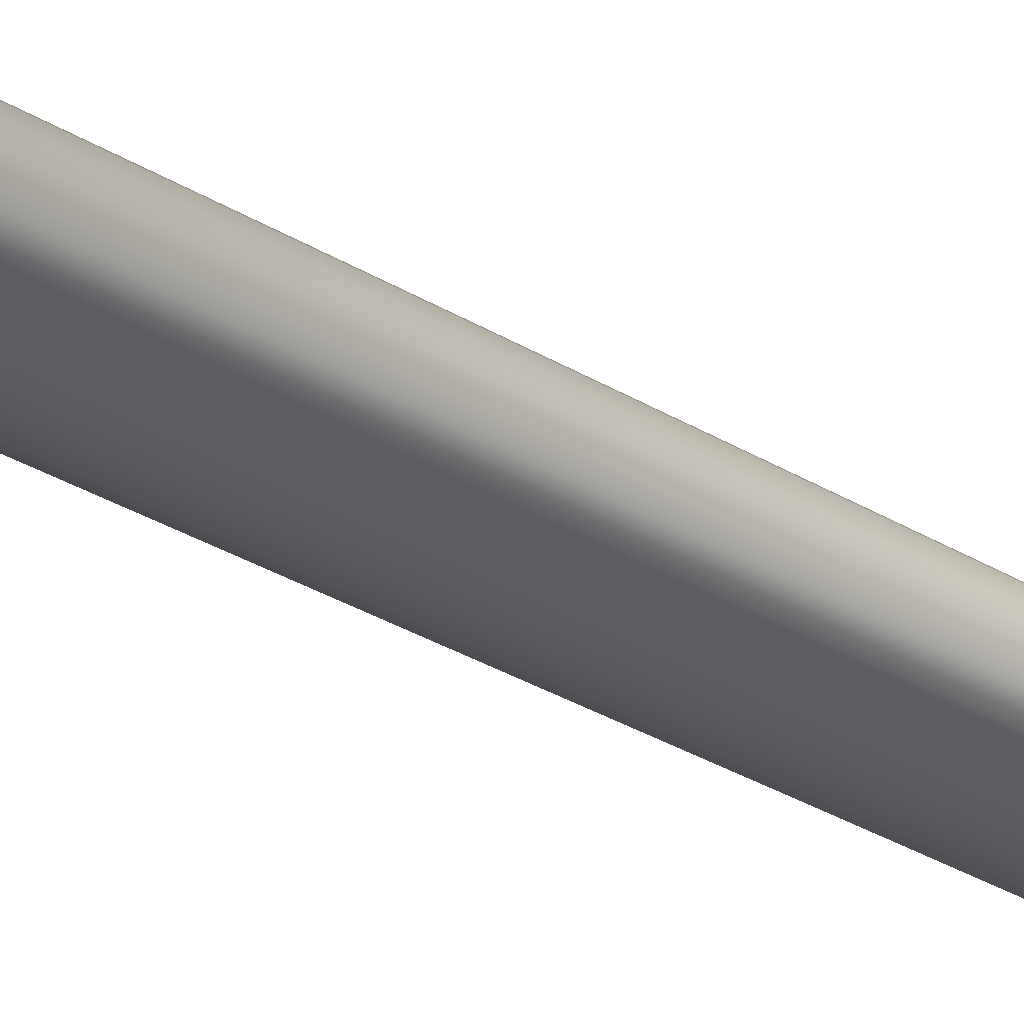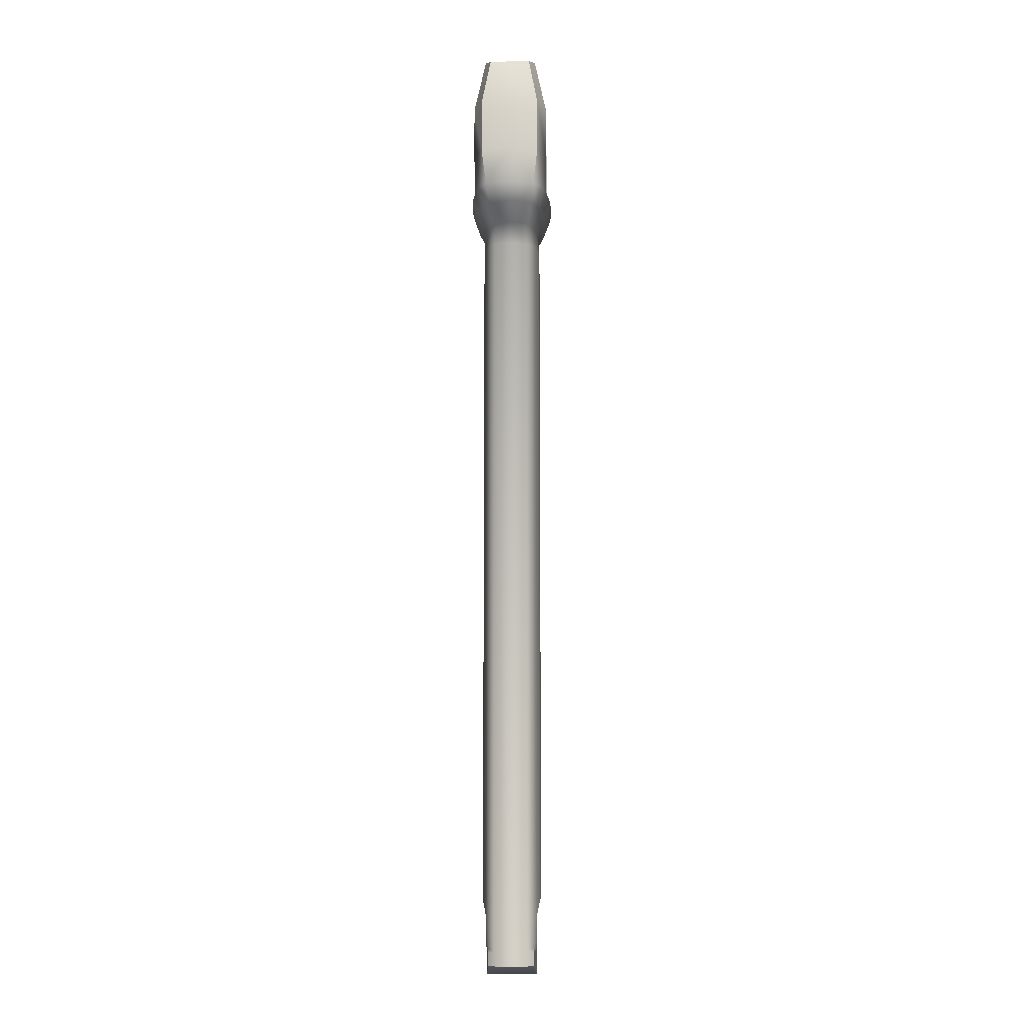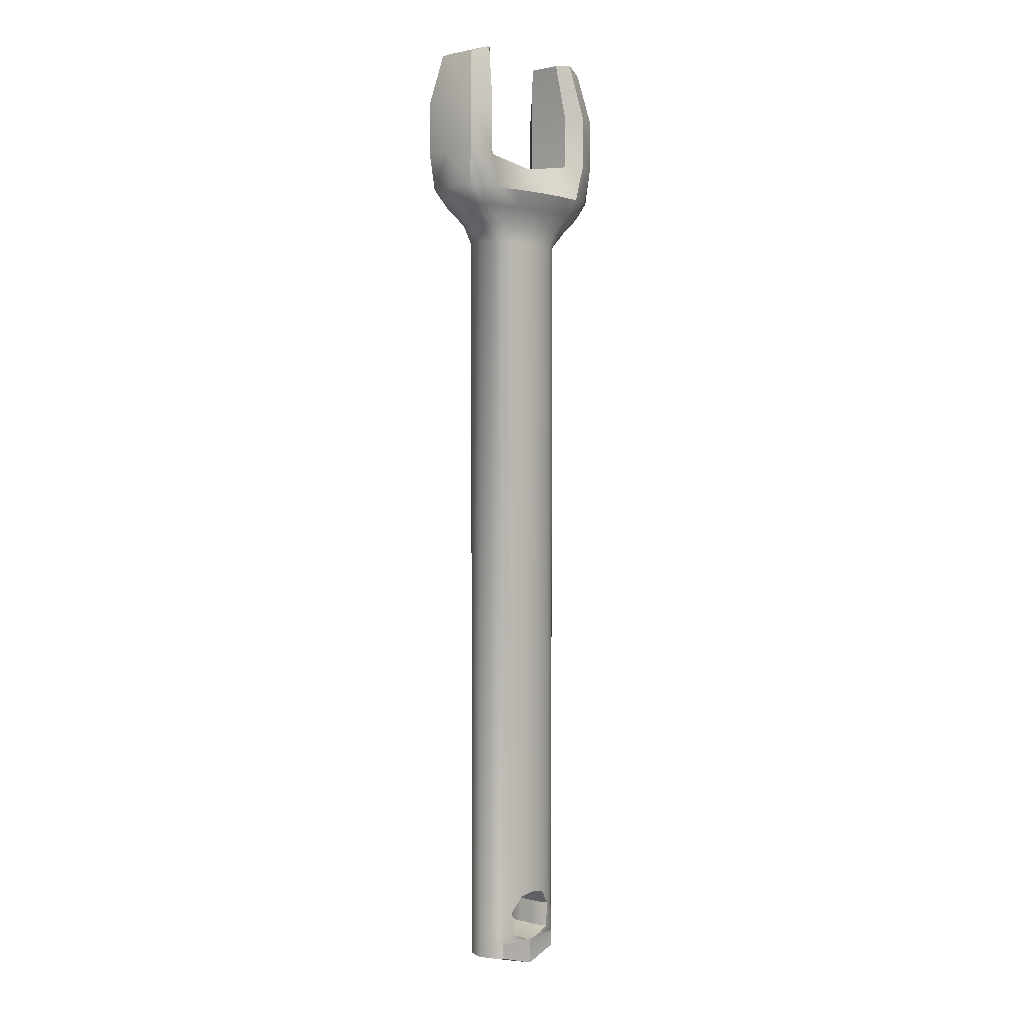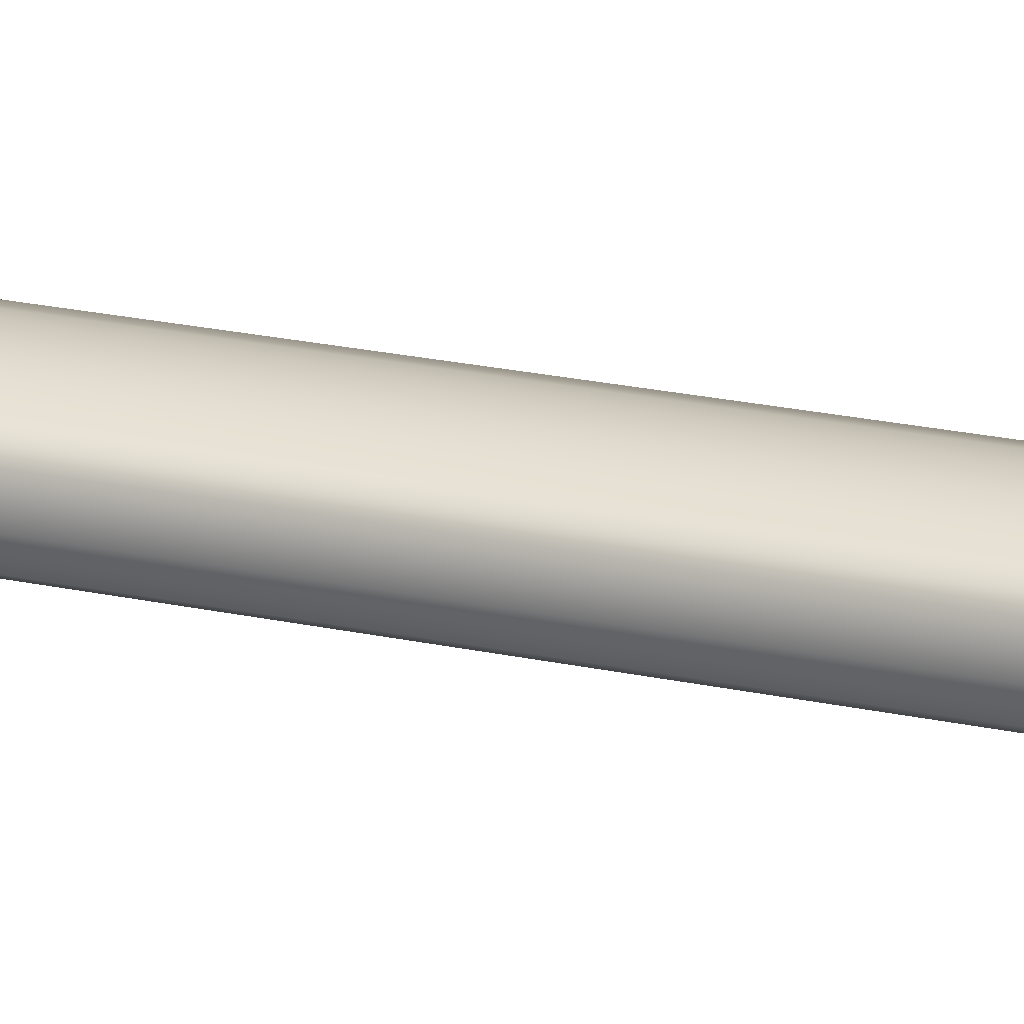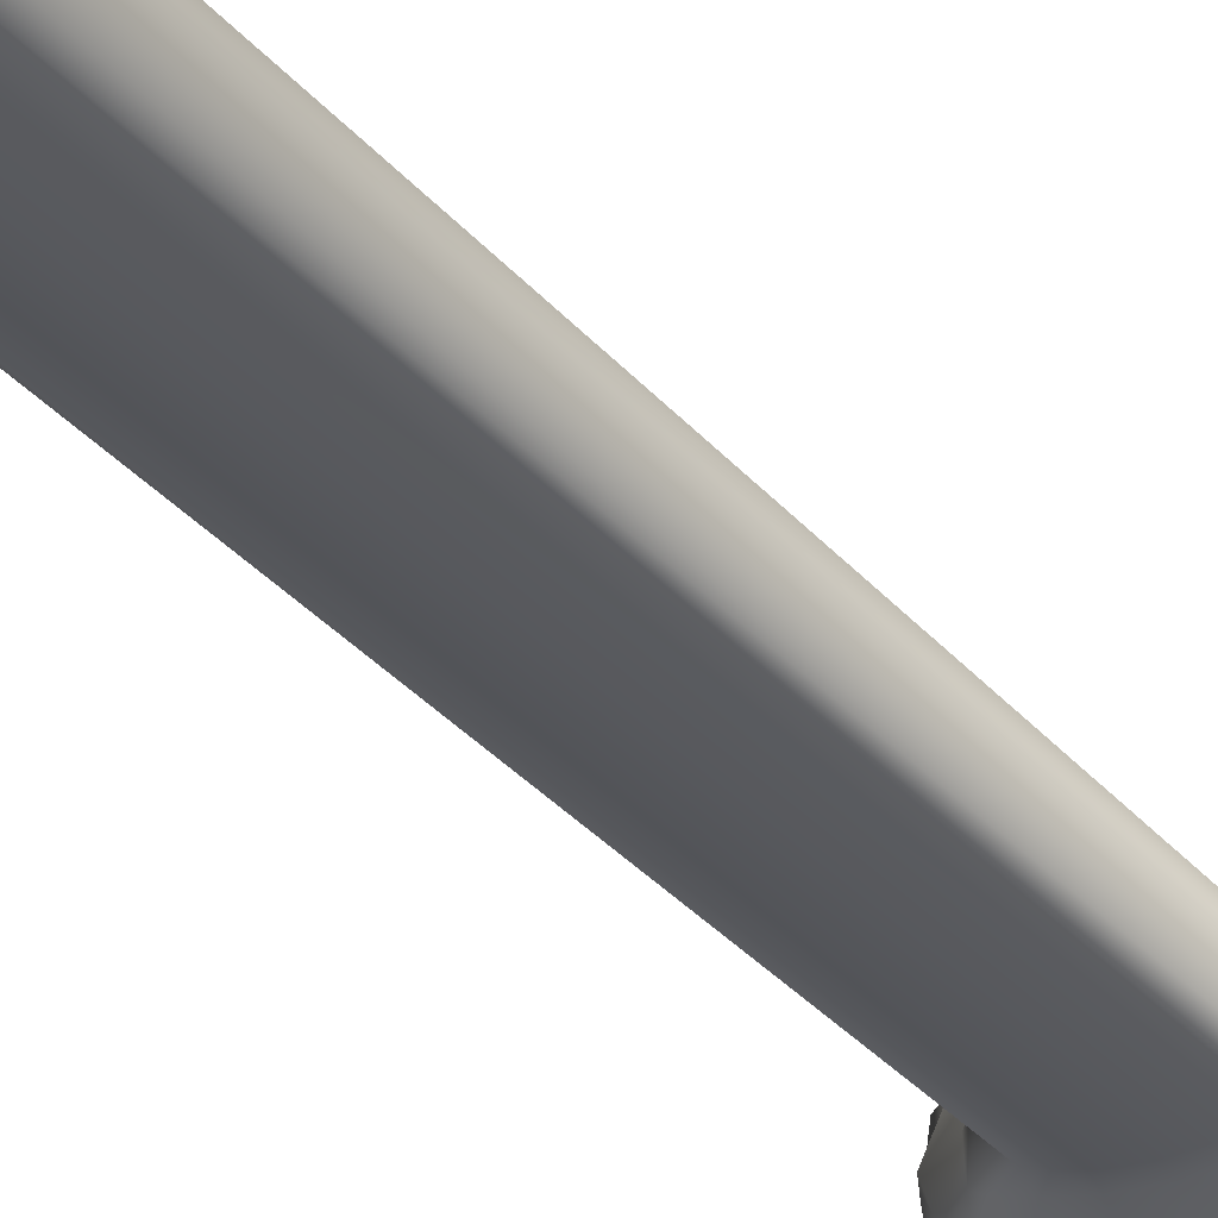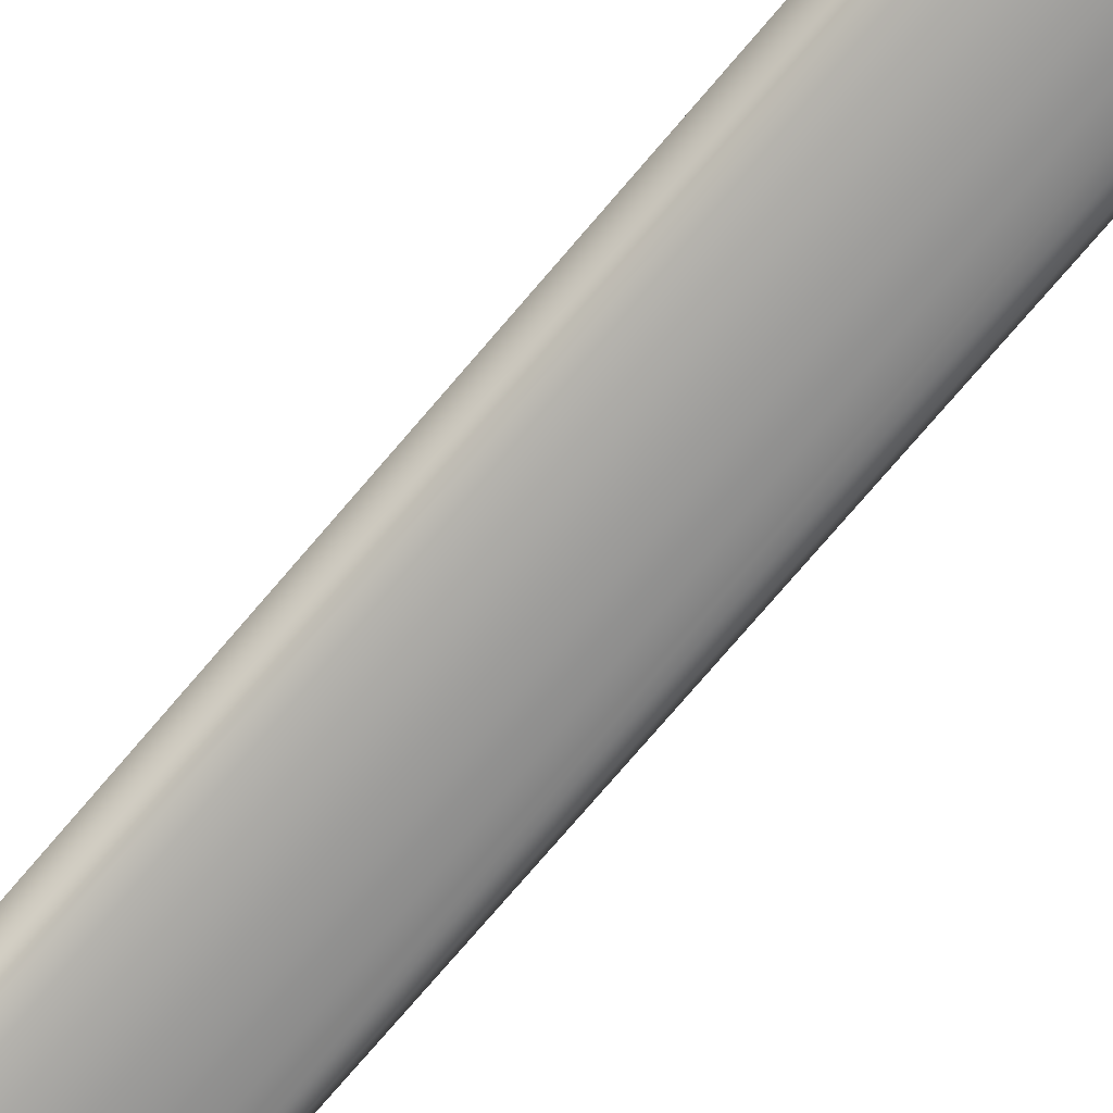
<metadata>
{"format":"obj","ext":"obj","renderer":"f3d","projection":"perspective","resolution":1024,"background":"white","views":[{"elev":-34.5,"azim":-128.7,"up":"+Z"},{"elev":-9.5,"azim":91.6,"up":"+Y"},{"elev":1.5,"azim":132.4,"up":"+Y"},{"elev":30.3,"azim":105.9,"up":"+Z"},{"elev":-28.4,"azim":29.9,"up":"+Z"},{"elev":-71.4,"azim":-39.9,"up":"+Z"}]}
</metadata>
<code>
g default
v -94.5 90.23 -77.51
v -86.78 233.4 -88.11
v -79.06 90.23 -77.51
v -90.01 233.4 -87.91
v -79.48 92.13 -86.65
v -92.73 233.4 -87.3
v -94.09 92.13 -86.65
v -94.59 233.4 -86.7
v -95.7 233.4 -85.56
v -81.91 92.13 -83.6
v -96.92 233.4 -82.08
v -91.65 92.13 -85.13
v -95.7 233.4 -78.6
v -94.59 233.4 -77.46
v -84.18 95.07 -85.16
v -92.73 233.4 -76.86
v -81.91 92.13 -85.13
v -90.01 233.4 -76.25
v -95.6 90.23 -78.64
v -89.38 95.07 -85.16
v -96.8 90.23 -82.08
v -86.78 95.64 -85.16
v -95.6 90.23 -85.52
v -77.96 90.23 -78.64
v -86.78 95.64 -83.62
v -76.76 90.23 -82.08
v -84.18 95.07 -83.62
v -77.96 90.23 -85.52
v -81.22 92.13 -87.25
v -83.55 95.07 -87.91
v -86.78 95.64 -88.11
v -90.01 95.07 -87.91
v -92.35 92.13 -87.25
v -86.78 233.4 -76.05
v -83.55 233.4 -76.25
v -80.84 233.4 -76.86
v -78.98 233.4 -77.46
v -77.86 233.4 -78.6
v -76.65 233.4 -82.08
v -80.84 233.4 -87.3
v -78.98 233.4 -86.7
v -92.35 92.13 -76.91
v -90.01 95.07 -76.25
v -86.78 95.64 -76.05
v -84.18 95.07 -80.54
v -81.91 92.13 -80.56
v -91.65 92.13 -82.08
v -83.55 95.07 -76.25
v -81.22 92.13 -76.91
v -89.38 95.07 -82.08
v -86.78 95.64 -82.08
v -84.18 95.07 -82.08
v -91.65 92.13 -79.03
v -89.38 95.07 -79
v -81.91 92.13 -82.08
v -91.65 92.13 -83.6
v -89.38 95.07 -83.62
v -86.78 95.64 -79
v -84.18 95.07 -79
v -81.91 92.13 -79.03
v -91.65 92.13 -80.56
v -89.38 95.07 -80.54
v -86.78 95.64 -80.54
v -77.86 233.4 -85.56
v -83.55 233.4 -87.91
v -86.78 236.9 -87.85
v -91.38 236.9 -87.62
v -95.25 236.9 -86.97
v -97.89 236.9 -86.31
v -99.48 236.9 -85.53
v -99.73 236.9 -82.08
v -98.18 236.9 -78.69
v -96.76 236.9 -77.58
v -94.38 236.9 -76.99
v -90.91 236.9 -76.4
v -86.78 236.9 -76.2
v -82.65 236.9 -76.4
v -79.18 236.9 -76.99
v -76.81 236.9 -77.58
v -75.39 236.9 -78.69
v -73.83 236.9 -82.08
v -78.32 236.9 -86.97
v -75.67 236.9 -86.31
v -74.09 236.9 -85.21
v -82.18 236.9 -87.62
v -86.78 243.7 -90.77
v -93.43 243.7 -90.47
v -99.01 243.7 -89.6
v -102.8 243.7 -88.74
v -105.1 243.7 -87.09
v -105.9 243.8 -82.08
v -105.1 243.7 -77.07
v -102.8 243.7 -75.42
v -99.01 243.7 -74.56
v -93.43 243.7 -73.69
v -86.78 243.7 -73.39
v -80.14 243.7 -73.69
v -74.56 243.7 -74.56
v -70.74 243.7 -75.42
v -68.45 243.7 -77.07
v -67.68 243.8 -82.08
v -74.56 243.7 -89.6
v -70.74 243.7 -88.74
v -68.45 243.7 -87.09
v -80.14 243.7 -90.47
v -98.49 251 -82.08
v -99.54 272.9 -82.08
v -103.5 271.5 -82.08
v -106.5 251 -82.08
v -74.02 272.9 -82.08
v -75.08 251 -82.08
v -86.78 249.1 -82.08
v -70.03 271.5 -82.08
v -67.05 251 -82.08
v -105.6 251 -76.2
v -101.1 251 -74.44
v -98.49 251 -77.23
v -86.78 249.1 -77.21
v -67.95 251 -76.2
v -72.44 251 -74.44
v -75.08 251 -77.23
v -98.49 251 -86.93
v -101.1 251 -89.72
v -105.6 251 -87.96
v -72.44 251 -89.72
v -75.08 251 -86.93
v -86.78 249.1 -86.95
v -67.95 251 -87.96
v -98.49 261.6 -82.08
v -106.5 261.6 -82.08
v -105.6 261.6 -76.2
v -101.1 261.6 -74.44
v -98.49 261.6 -77.23
v -98.49 261.6 -86.93
v -101.1 261.6 -89.72
v -105.6 261.6 -87.96
v -75.08 261.6 -82.08
v -67.05 261.6 -82.08
v -67.95 261.6 -76.2
v -72.44 261.6 -74.44
v -75.08 261.6 -77.23
v -72.44 261.6 -89.72
v -75.08 261.6 -86.93
v -67.95 261.6 -87.96
v -97.19 272.8 -82.08
v -104.3 268.9 -82.08
v -103.5 271.5 -78
v -99.54 272.9 -76.78
v -97.19 272.8 -78.72
v -97.19 272.8 -85.44
v -99.54 272.9 -87.38
v -103.5 271.5 -86.16
v -76.37 272.8 -82.08
v -69.23 268.9 -82.08
v -70.03 271.5 -78
v -74.02 272.9 -76.78
v -76.37 272.8 -78.72
v -74.02 272.9 -87.38
v -76.37 272.8 -85.44
v -70.03 271.5 -86.16
v -104.2 240.3 -82.08
v -102.1 240.3 -77.74
v -100.2 240.3 -76.32
v -97.03 240.3 -75.57
v -92.35 240.3 -74.82
v -86.78 240.3 -74.56
v -81.22 240.3 -74.82
v -76.54 240.3 -75.57
v -73.34 240.3 -76.32
v -71.42 240.3 -77.74
v -69.33 240.3 -82.08
v -70.76 240.2 -86.29
v -72.76 240.2 -87.71
v -76.1 240.2 -88.49
v -80.98 240.2 -89.28
v -86.78 240.2 -89.55
v -92.59 240.2 -89.28
v -97.47 240.2 -88.49
v -100.8 240.2 -87.71
v -102.8 240.2 -86.45
v -94.5 86.65 -77.51
v -94.5 86.65 -86.65
v -91.36 87.16 -85.13
v -95.6 86.65 -78.64
v -96.8 86.65 -82.08
v -95.6 86.65 -85.52
v -92.01 87.16 -87.25
v -92.01 87.16 -76.91
v -91.36 87.16 -82.08
v -91.36 87.16 -79.03
v -91.36 87.16 -83.6
v -91.36 87.16 -80.56
v -79.06 86.65 -77.51
v -79.06 86.65 -86.65
v -82.21 87.16 -83.6
v -82.21 87.16 -85.13
v -77.96 86.65 -78.64
v -76.76 86.65 -82.08
v -77.96 86.65 -85.52
v -81.55 87.16 -87.25
v -82.21 87.16 -80.56
v -81.55 87.16 -76.91
v -82.21 87.16 -82.08
v -82.21 87.16 -79.03
v -94.5 85.12 -77.51
v -94.5 85.12 -86.65
v -86.78 85.12 -85.13
v -95.6 85.12 -78.64
v -96.8 85.12 -82.08
v -95.6 85.12 -85.52
v -86.78 85.12 -87.25
v -86.78 85.12 -76.91
v -86.78 85.12 -82.08
v -86.78 85.12 -79.03
v -86.78 85.12 -83.6
v -86.78 85.12 -80.56
v -79.06 85.12 -77.51
v -79.06 85.12 -86.65
v -76.76 85.12 -82.08
v -77.96 85.12 -85.52
v -77.96 85.12 -78.64
v -94.5 82.48 -77.51
v -94.5 82.48 -86.65
v -95.6 82.48 -78.64
v -96.8 82.48 -82.08
v -95.6 82.48 -85.52
v -86.78 80.19 -80.56
v -86.78 80.19 -83.6
v -86.78 80.19 -79.03
v -86.78 80.19 -82.08
v -86.78 80.19 -76.91
v -86.78 80.19 -87.25
v -86.78 80.19 -85.13
v -84.01 86.02 -80.56
v -84.01 86.02 -79.03
v -79.06 85.89 -86.65
v -79.06 82.48 -77.51
v -79.06 82.48 -86.65
v -76.76 82.48 -82.08
v -77.96 82.48 -85.52
v -77.96 82.48 -78.64
v -84.01 86.02 -85.13
v -84.01 86.02 -82.08
v -83.62 86.02 -87.25
v -84.01 86.02 -83.6
v -89.95 86.02 -76.91
v -89.55 86.02 -79.03
v -89.55 86.02 -80.56
v -89.55 86.02 -82.08
v -89.55 86.02 -83.6
v -89.55 86.02 -85.13
v -89.95 86.02 -87.25
v -94.5 85.89 -86.65
v -95.6 85.89 -85.52
v -96.8 85.89 -82.08
v -95.6 85.89 -78.64
v -94.5 85.89 -77.51
v -83.62 86.02 -76.91
v -79.06 85.89 -77.51
v -77.96 85.89 -78.64
v -76.76 85.89 -82.08
v -77.96 85.89 -85.52
g initialShadingGroup Mesh
f 123 122 87 88
f 161 71 72 162
f 116 115 93 94
f 109 91 92
f 124 89 90
f 126 125 102 105
f 127 126 105 86
f 118 117 95 96
f 119 99 100
f 119 120 98 99
f 162 72 73 163
f 114 101 104
f 40 29 30 65
f 65 30 31 2
f 2 31 32 4
f 4 32 33 6
f 6 33 7 8
f 8 7 23 9
f 9 23 21 11
f 11 21 19 13
f 13 19 1 14
f 14 1 42 16
f 16 42 43 18
f 64 28 5 41
f 18 43 44 34
f 34 44 48 35
f 35 48 49 36
f 36 49 3 37
f 232 233 226 223
f 37 3 24 38
f 233 228 225 226
f 38 24 26 39
f 233 240 239 228
f 228 230 225
f 230 239 227
f 232 238 240 233
f 230 227 225
f 228 239 230
f 41 5 29 40
f 225 227 229 224
f 39 26 28 64
f 31 30 15 22
f 229 231 222 224
f 22 15 27 25
f 25 27 52 51
f 51 52 45 63
f 53 54 43 42
f 61 62 54 53
f 47 50 62 61
f 56 57 50 47
f 12 20 57 56
f 33 32 20 12
f 63 45 59 58
f 58 59 48 44
f 30 29 17 15
f 15 17 10 27
f 27 10 55 52
f 229 241 237 231
f 229 227 239 241
f 52 55 46 45
f 54 58 44 43
f 62 63 58 54
f 50 51 63 62
f 57 25 51 50
f 20 22 25 57
f 32 31 22 20
f 45 46 60 59
f 59 60 49 48
f 70 9 11 71
f 69 8 9 70
f 68 6 8 69
f 67 4 6 68
f 66 2 4 67
f 85 65 2 66
f 82 40 65 85
f 83 41 40 82
f 84 64 41 83
f 81 39 64 84
f 80 38 39 81
f 79 37 38 80
f 78 36 37 79
f 77 35 36 78
f 76 34 35 77
f 75 18 34 76
f 74 16 18 75
f 73 14 16 74
f 72 13 14 73
f 71 11 13 72
f 180 70 71 161
f 179 69 70 180
f 178 68 69 179
f 177 67 68 178
f 176 66 67 177
f 175 85 66 176
f 174 82 85 175
f 173 83 82 174
f 172 84 83 173
f 171 81 84 172
f 170 80 81 171
f 169 79 80 170
f 168 78 79 169
f 167 77 78 168
f 166 76 77 167
f 165 75 76 166
f 164 74 75 165
f 163 73 74 164
f 107 148 149 145
f 107 151 152 108
f 109 90 91
f 92 93 115
f 153 157 156 110
f 112 118 121 111
f 112 127 122 106
f 104 103 128
f 113 160 158 110
f 114 100 101
f 148 107 108 147
f 118 112 106 117
f 154 113 155
f 155 113 110 156
f 116 94 95 117
f 115 109 92
f 121 97 98 120
f 118 96 97 121
f 151 107 145 150
f 90 109 124
f 159 153 110 158
f 127 112 111 126
f 123 88 89 124
f 127 86 87 122
f 128 114 104
f 128 103 102 125
f 119 100 114
f 160 113 154
f 147 108 146
f 146 108 152
f 133 117 106 129
f 132 116 117 133
f 135 123 124 136
f 131 115 116 132
f 129 106 122 134
f 134 122 123 135
f 130 109 115 131
f 136 124 109 130
f 141 121 120 140
f 137 111 121 141
f 144 128 125 142
f 139 119 114 138
f 140 120 119 139
f 143 126 111 137
f 142 125 126 143
f 138 114 128 144
f 149 133 129 145
f 148 132 133 149
f 151 135 136 152
f 147 131 132 148
f 145 129 134 150
f 150 134 135 151
f 146 130 131 147
f 152 136 130 146
f 157 141 140 156
f 153 137 141 157
f 160 144 142 158
f 155 139 138 154
f 156 140 139 155
f 159 143 137 153
f 158 142 143 159
f 154 138 144 160
f 162 92 91 161
f 163 93 92 162
f 164 94 93 163
f 165 95 94 164
f 166 96 95 165
f 167 97 96 166
f 168 98 97 167
f 169 99 98 168
f 170 100 99 169
f 171 101 100 170
f 172 104 101 171
f 173 103 104 172
f 174 102 103 173
f 175 105 102 174
f 176 86 105 175
f 177 87 86 176
f 178 88 87 177
f 179 89 88 178
f 180 90 89 179
f 161 91 90 180
f 186 23 7 182
f 187 33 12 183
f 182 7 33 187
f 185 21 23 186
f 183 12 56 191
f 191 56 47 189
f 189 47 61 192
f 184 19 21 185
f 192 61 53 190
f 181 1 19 184
f 188 42 1 181
f 190 53 42 188
f 199 28 26 198
f 195 10 17 196
f 201 46 55 203
f 194 5 28 199
f 200 29 5 194
f 196 17 29 200
f 203 55 10 195
f 193 3 49 202
f 197 24 3 193
f 202 49 60 204
f 198 26 24 197
f 204 60 46 201
f 210 254 253 206
f 211 252 251 207
f 206 253 252 211
f 209 255 254 210
f 250 215 207 251
f 249 213 215 250
f 248 216 213 249
f 208 256 255 209
f 247 214 216 248
f 205 257 256 208
f 212 246 257 205
f 214 247 246 212
f 220 262 261 219
f 215 245 242 207
f 216 234 243 213
f 218 236 262 220
f 211 244 236 218
f 207 242 244 211
f 213 243 245 215
f 217 259 258 212
f 221 260 259 217
f 212 258 235 214
f 219 261 260 221
f 214 235 234 216
f 226 210 206 223
f 232 211 207 233
f 223 206 211 232
f 225 209 210 226
f 233 207 215 228
f 228 215 213 230
f 230 213 216 227
f 227 216 214 229
f 224 208 209 225
f 222 205 208 224
f 231 212 205 222
f 229 214 212 231
f 240 220 219 239
f 228 215 207 233
f 227 216 213 230
f 238 218 220 240
f 232 211 218 238
f 237 217 212 231
f 241 221 217 237
f 239 219 221 241
f 247 190 188 246
f 248 192 190 247
f 249 189 192 248
f 250 191 189 249
f 251 183 191 250
f 252 187 183 251
f 253 182 187 252
f 254 186 182 253
f 255 185 186 254
f 256 184 185 255
f 257 181 184 256
f 246 188 181 257
f 259 193 202 258
f 260 197 193 259
f 261 198 197 260
f 262 199 198 261
f 236 194 199 262
f 244 200 194 236
f 242 196 200 244
f 245 195 196 242
f 243 203 195 245
f 234 201 203 243
f 235 204 201 234
f 258 202 204 235

</code>
